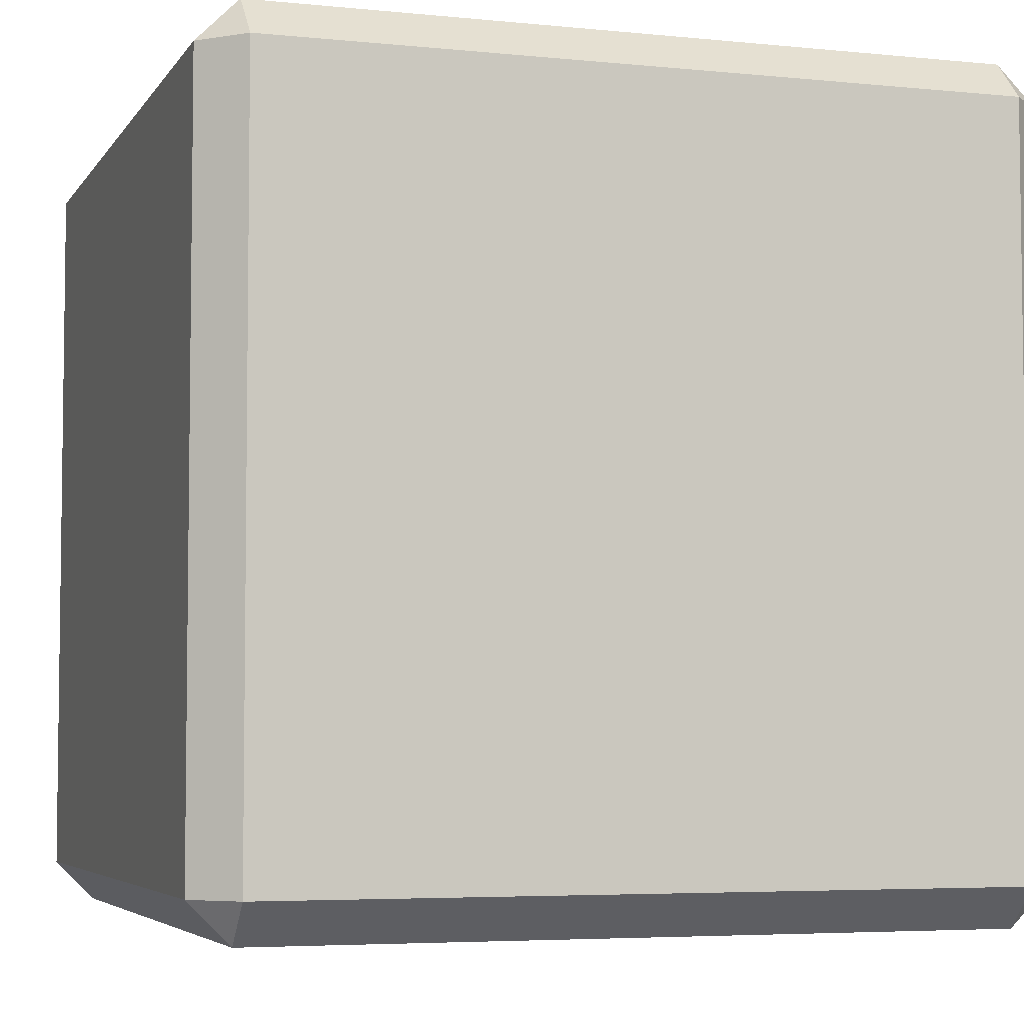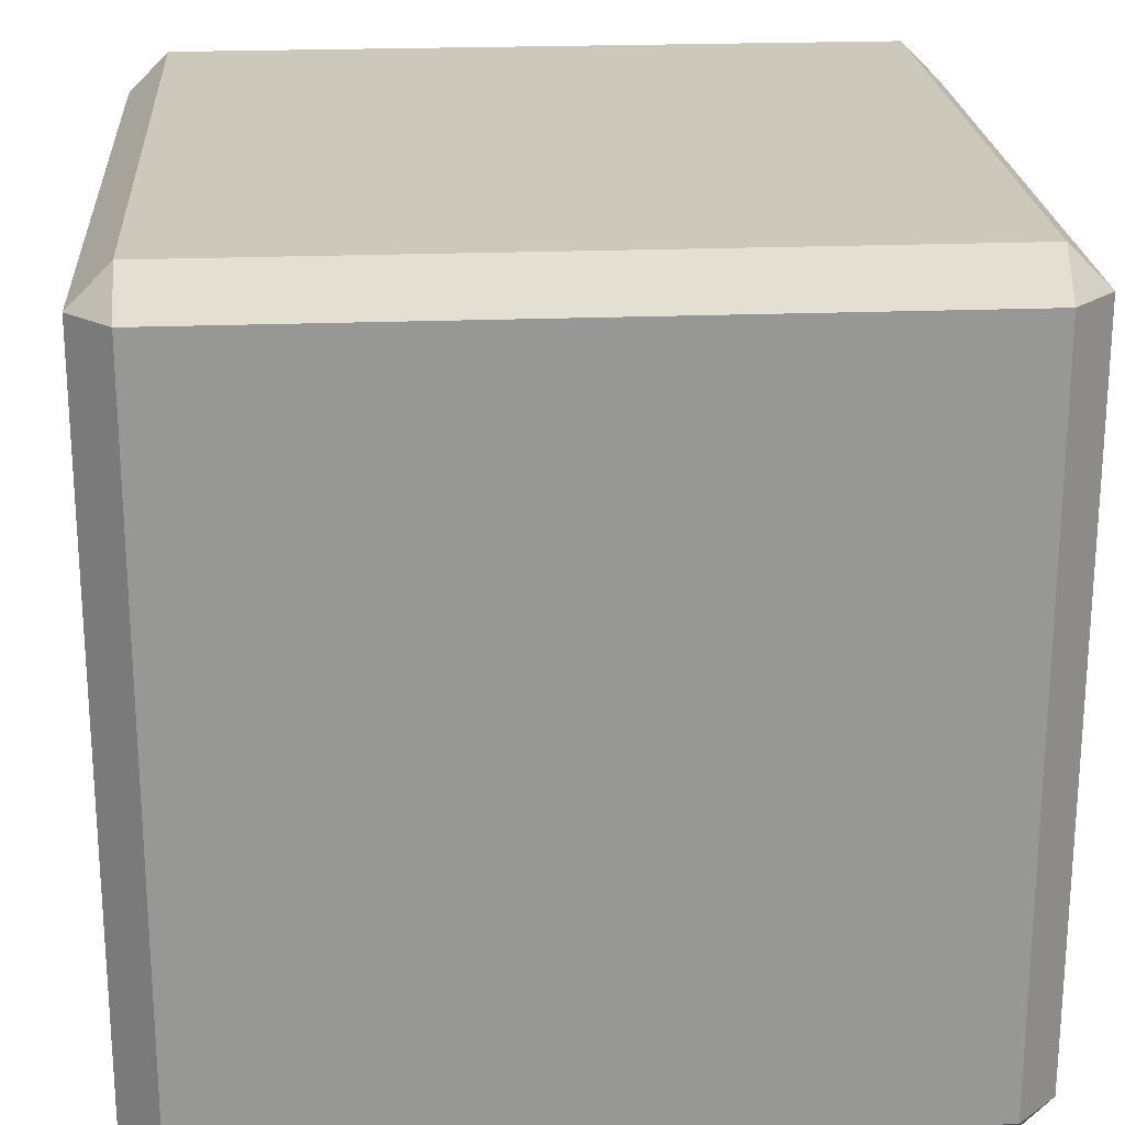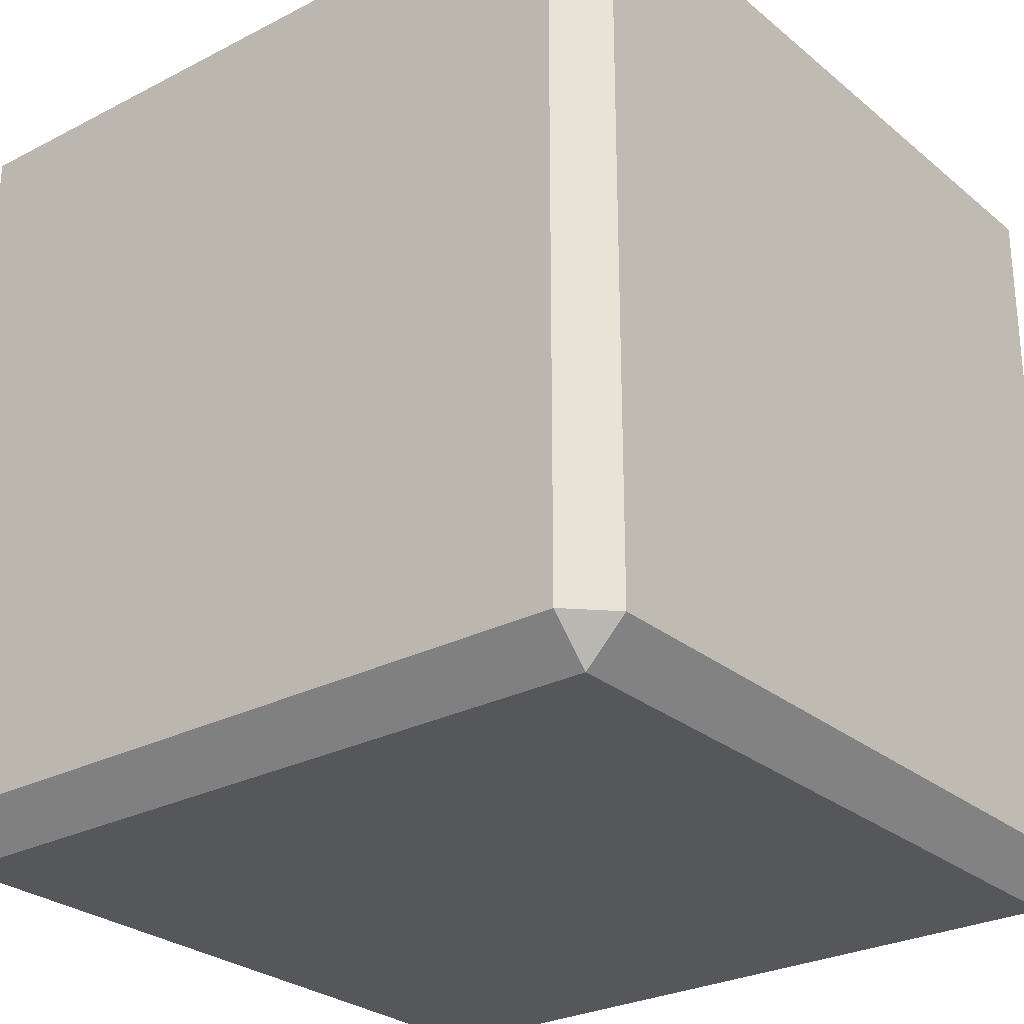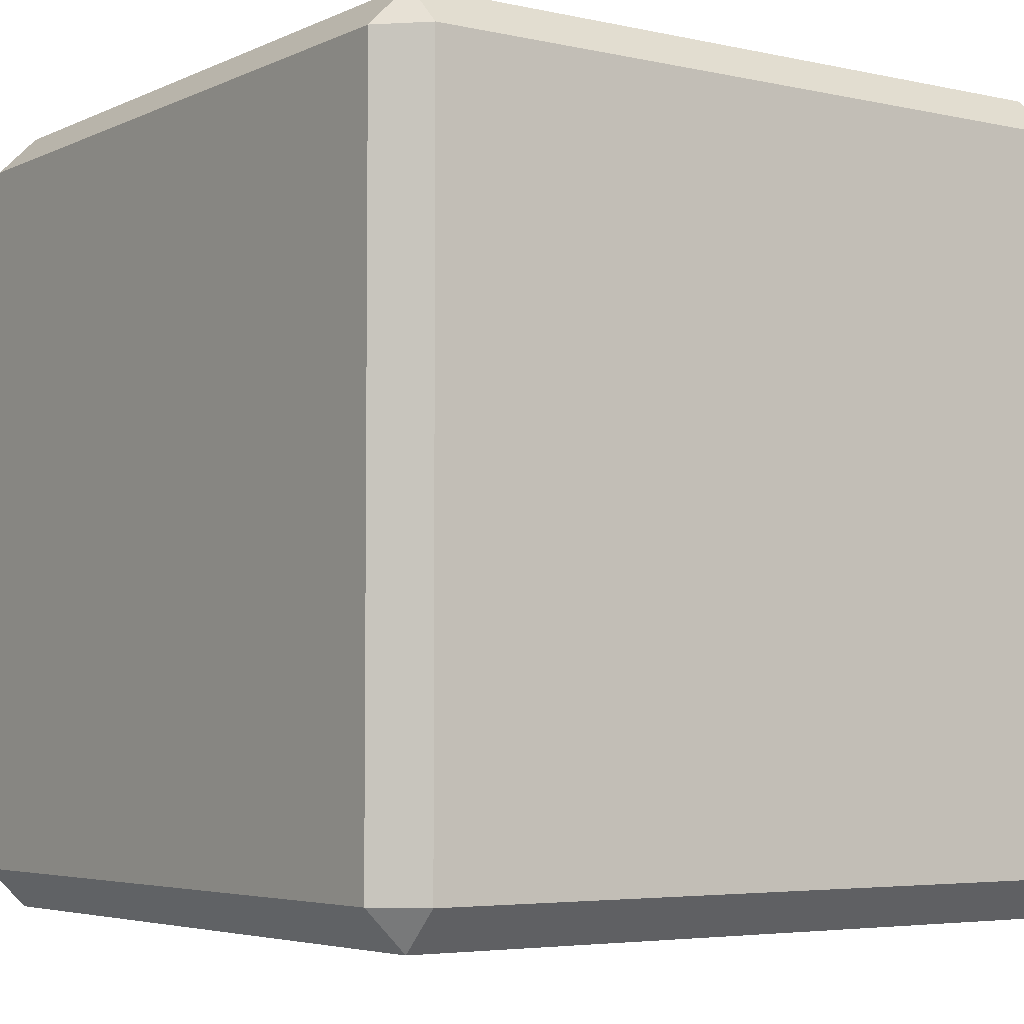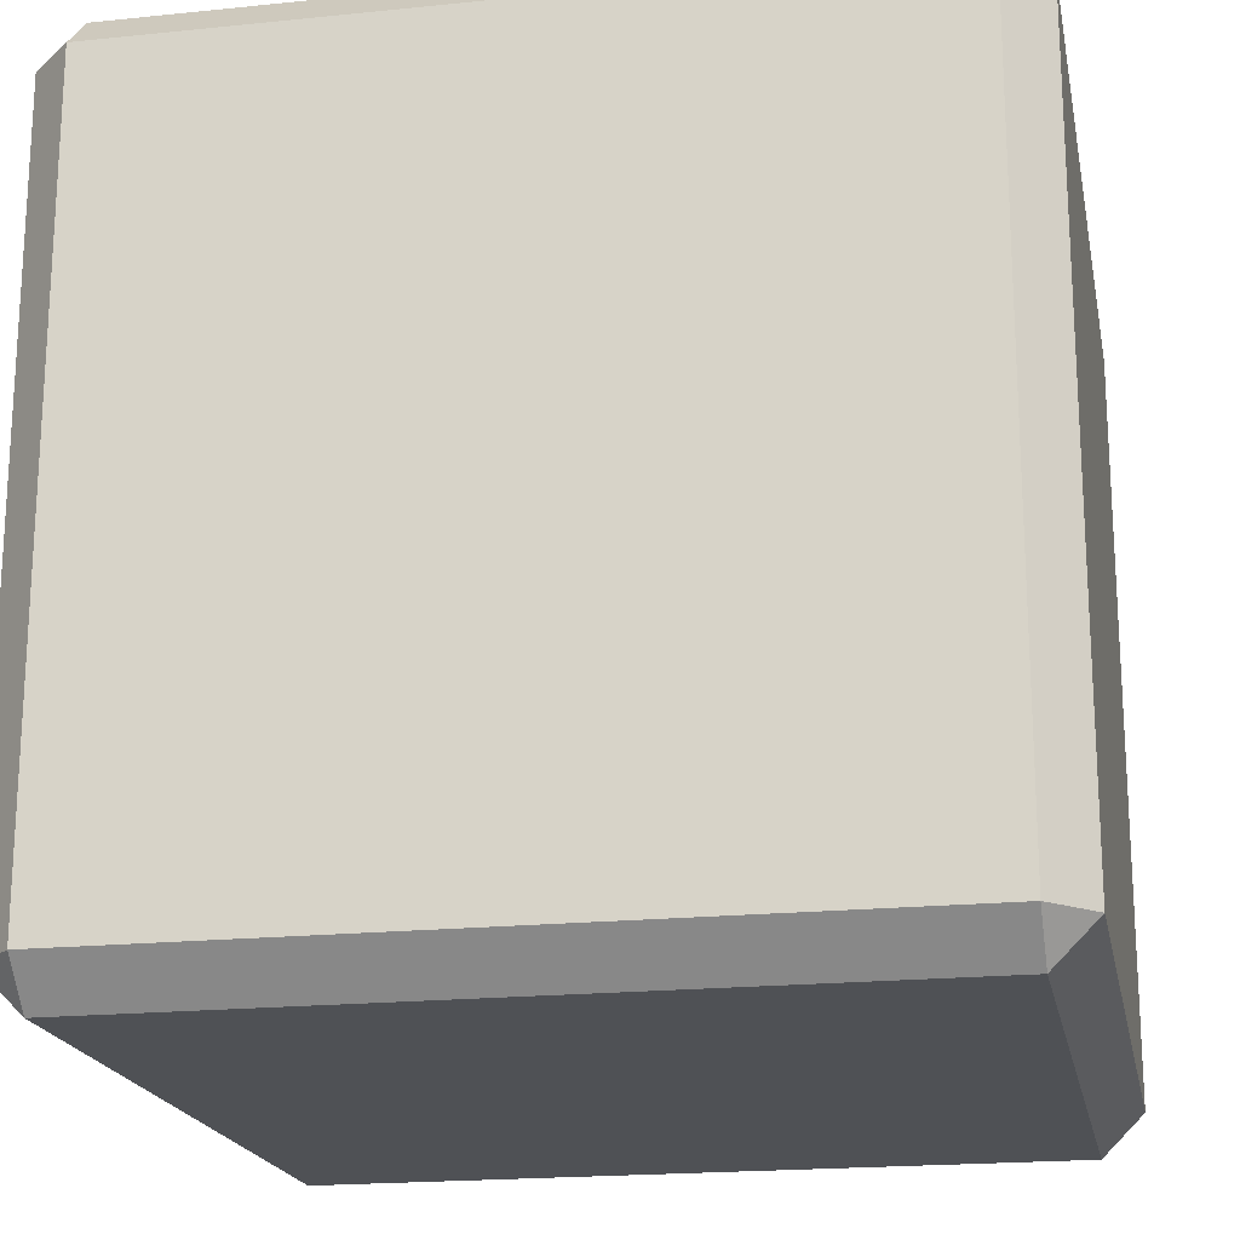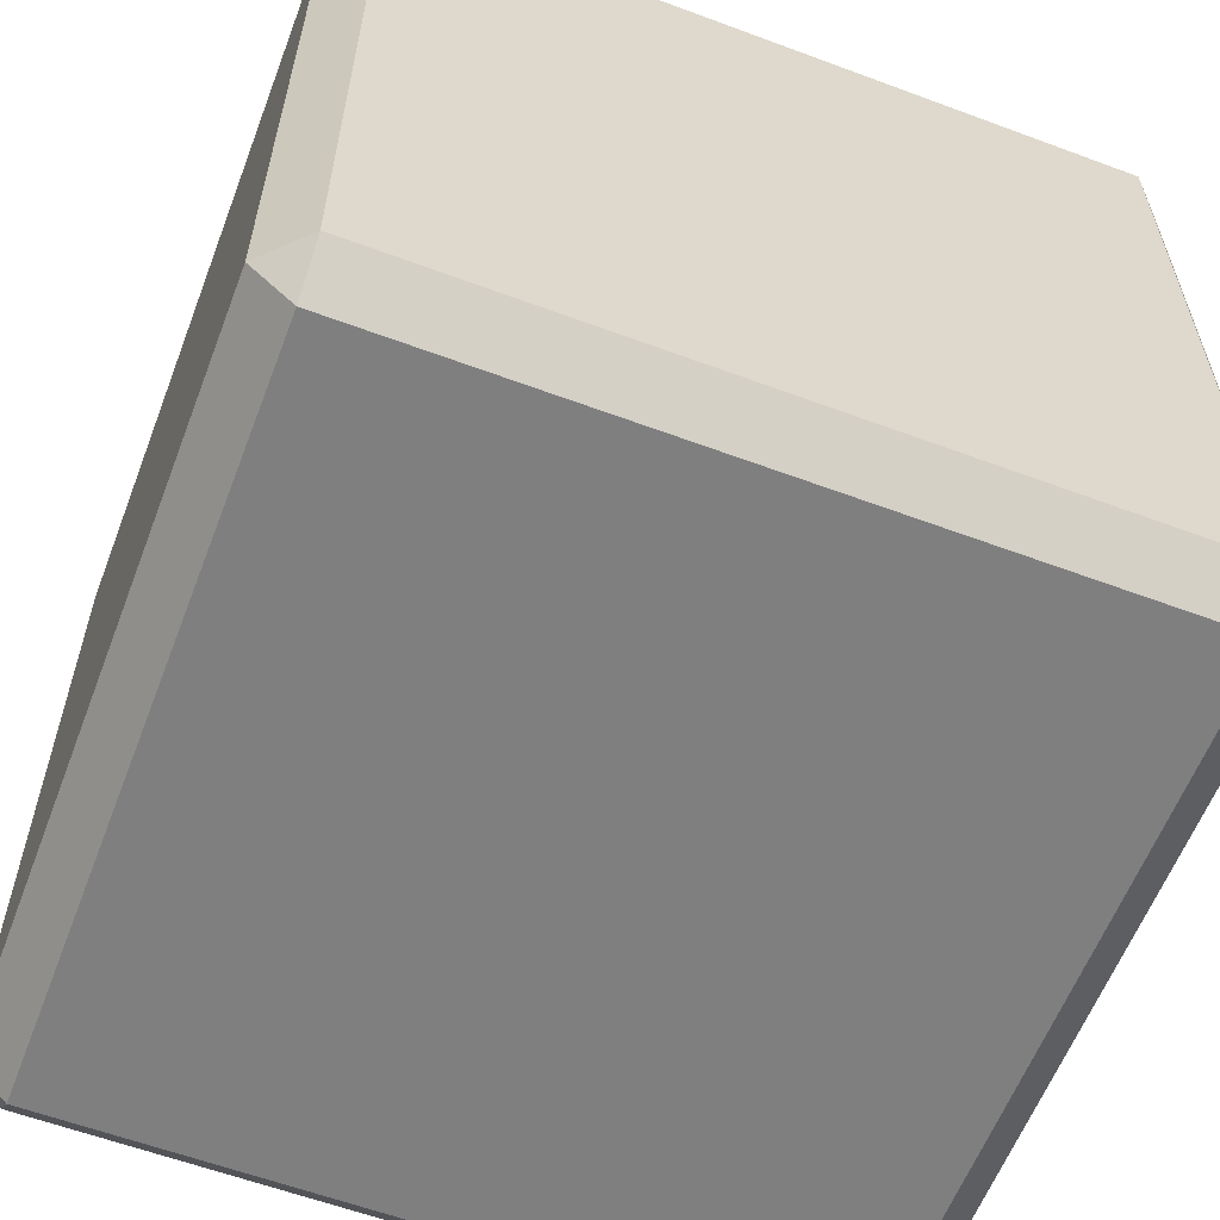
<metadata>
{"format":"obj","ext":"obj","renderer":"f3d","projection":"perspective","resolution":1024,"background":"white","views":[{"elev":-4.9,"azim":162.0,"up":"+Z"},{"elev":22.2,"azim":176.1,"up":"+Z"},{"elev":-27.3,"azim":128.6,"up":"+Y"},{"elev":-4.6,"azim":144.7,"up":"+Z"},{"elev":-19.5,"azim":100.9,"up":"+Z"},{"elev":-59.9,"azim":159.1,"up":"+Y"}]}
</metadata>
<code>
g default
v -0.5 -0.45 0.45
v -0.45 -0.5 0.45
v -0.45 -0.45 0.5
v 0.45 -0.5 0.45
v 0.5 -0.45 0.45
v 0.45 -0.45 0.5
v -0.45 0.5 0.45
v -0.5 0.45 0.45
v -0.45 0.45 0.5
v 0.5 0.45 0.45
v 0.45 0.5 0.45
v 0.45 0.45 0.5
v -0.45 0.45 -0.5
v -0.5 0.45 -0.45
v -0.45 0.5 -0.45
v 0.5 0.45 -0.45
v 0.45 0.45 -0.5
v 0.45 0.5 -0.45
v -0.45 -0.5 -0.45
v -0.5 -0.45 -0.45
v -0.45 -0.45 -0.5
v 0.5 -0.45 -0.45
v 0.45 -0.5 -0.45
v 0.45 -0.45 -0.5
g pCube1
f 19 23 2
f 2 23 4
f 6 12 3
f 3 12 9
f 8 14 1
f 1 14 20
f 22 16 5
f 5 16 10
f 11 18 7
f 7 18 15
f 17 24 13
f 13 24 21
f 2 1 19
f 19 1 20
f 3 2 6
f 6 2 4
f 1 3 8
f 8 3 9
f 5 4 22
f 22 4 23
f 6 5 12
f 12 5 10
f 8 7 14
f 14 7 15
f 7 9 11
f 11 9 12
f 11 10 18
f 18 10 16
f 14 13 20
f 20 13 21
f 13 15 17
f 17 15 18
f 17 16 24
f 24 16 22
f 19 21 23
f 23 21 24
f 1 2 3
f 4 5 6
f 7 8 9
f 10 11 12
f 13 14 15
f 16 17 18
f 19 20 21
f 22 23 24

</code>
